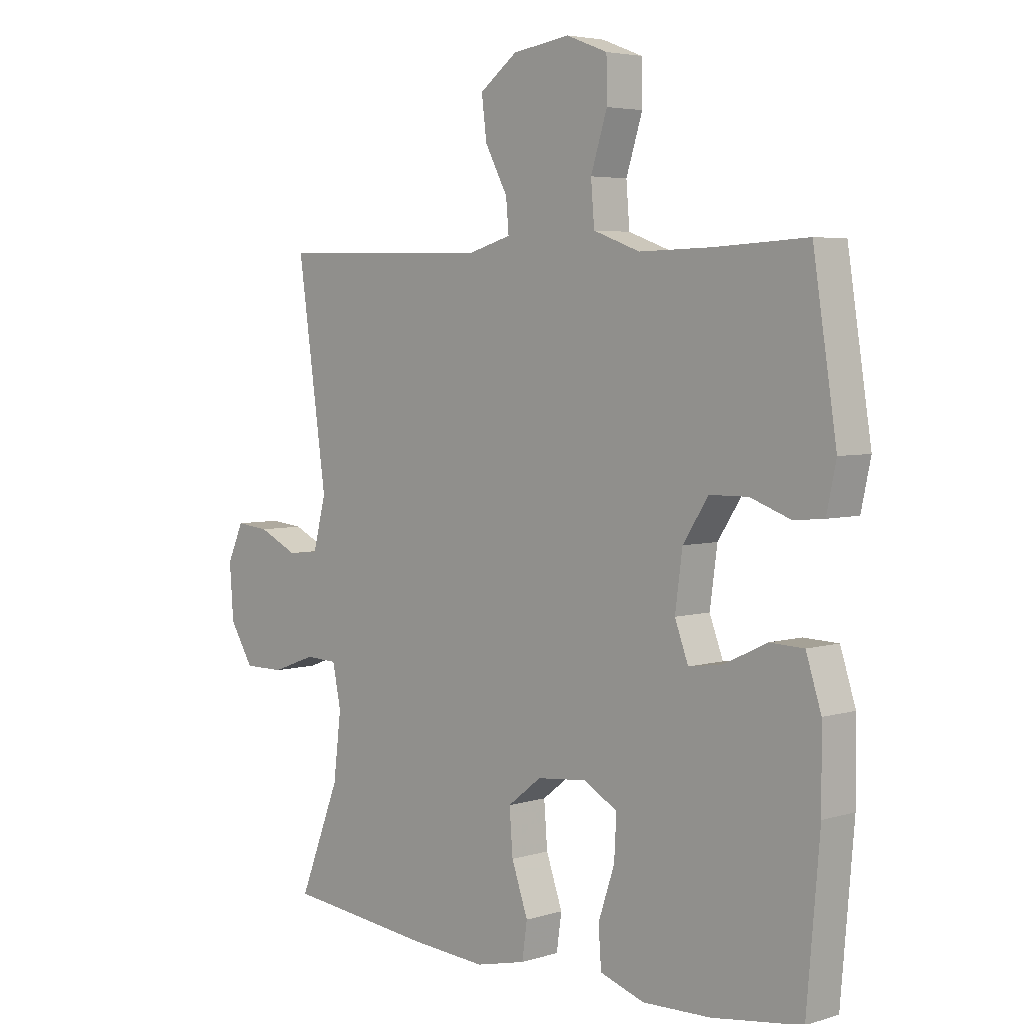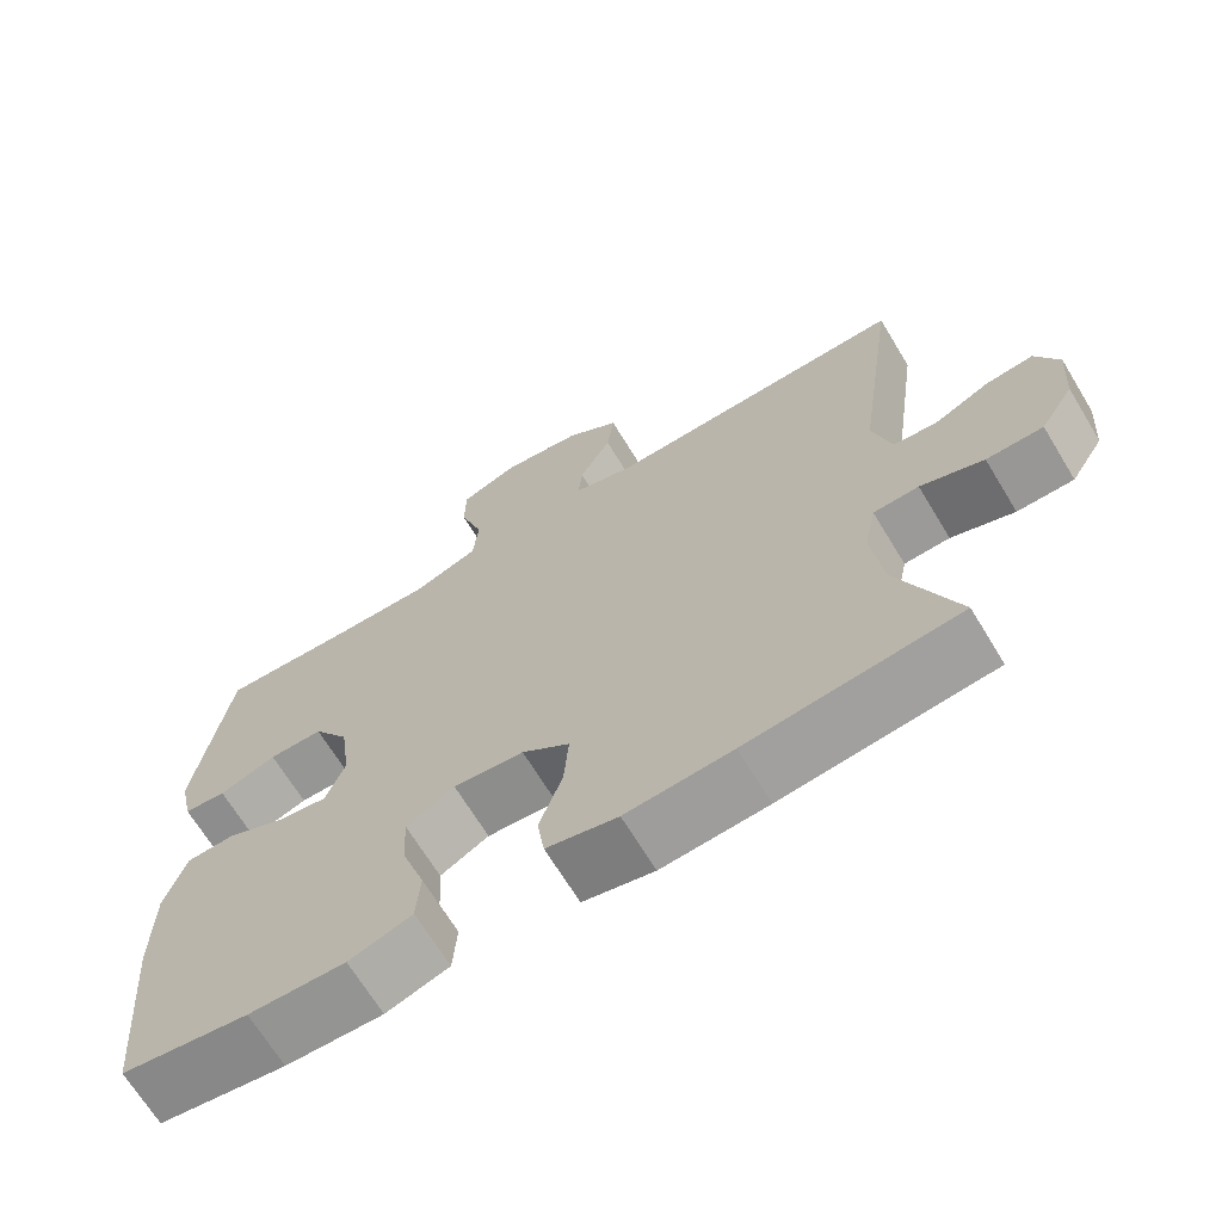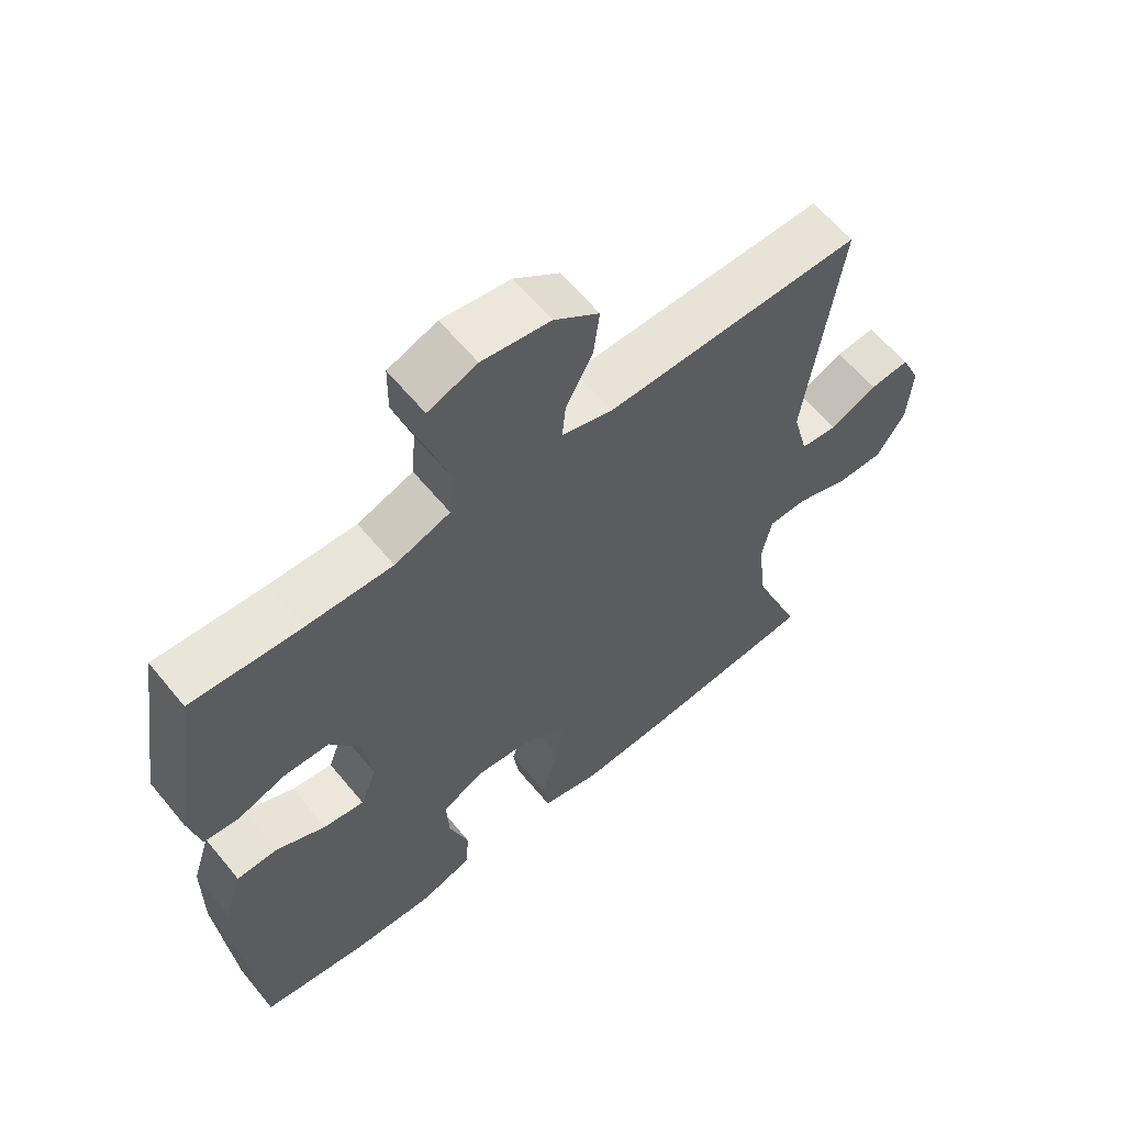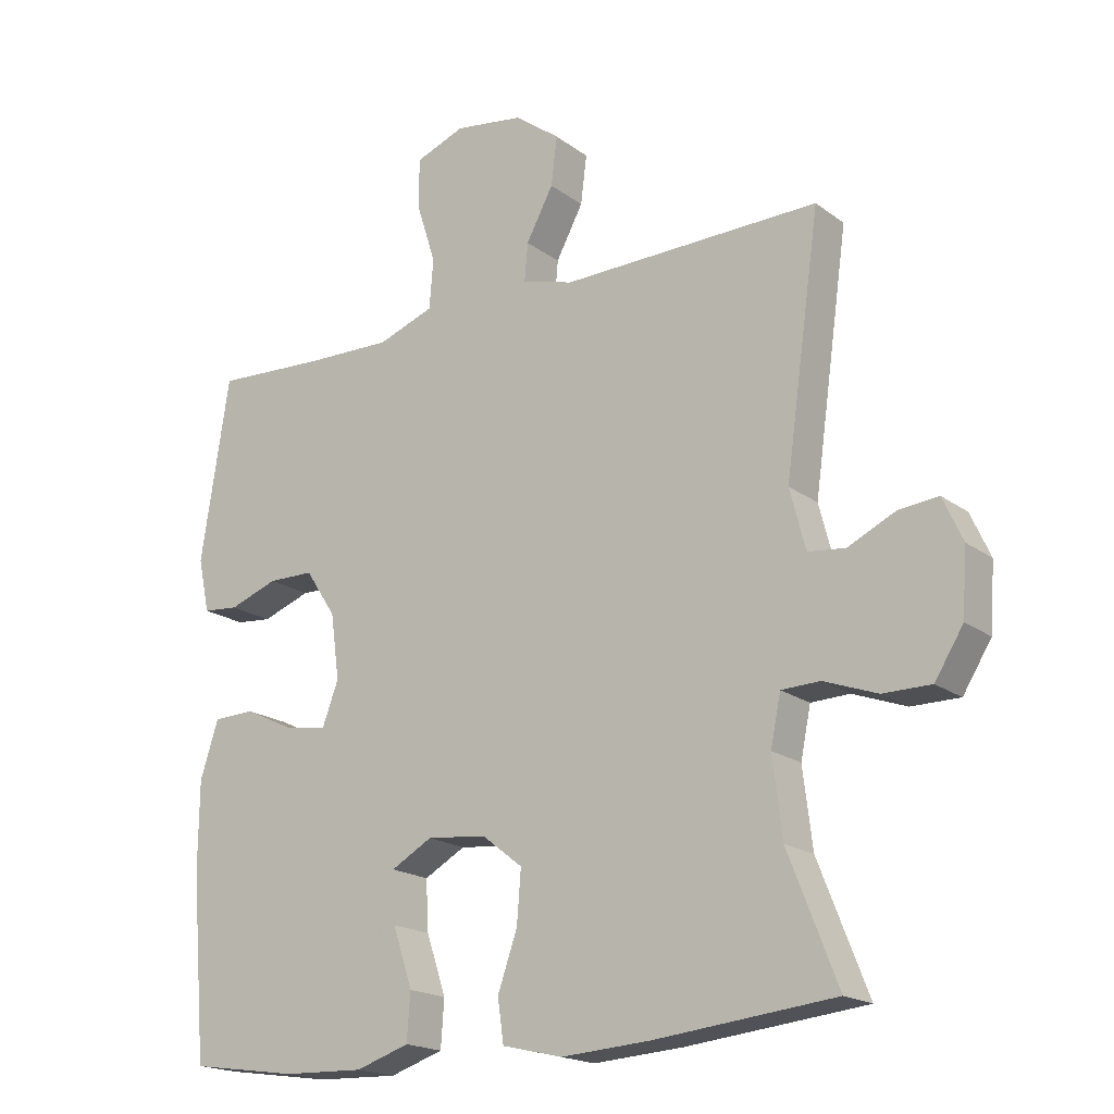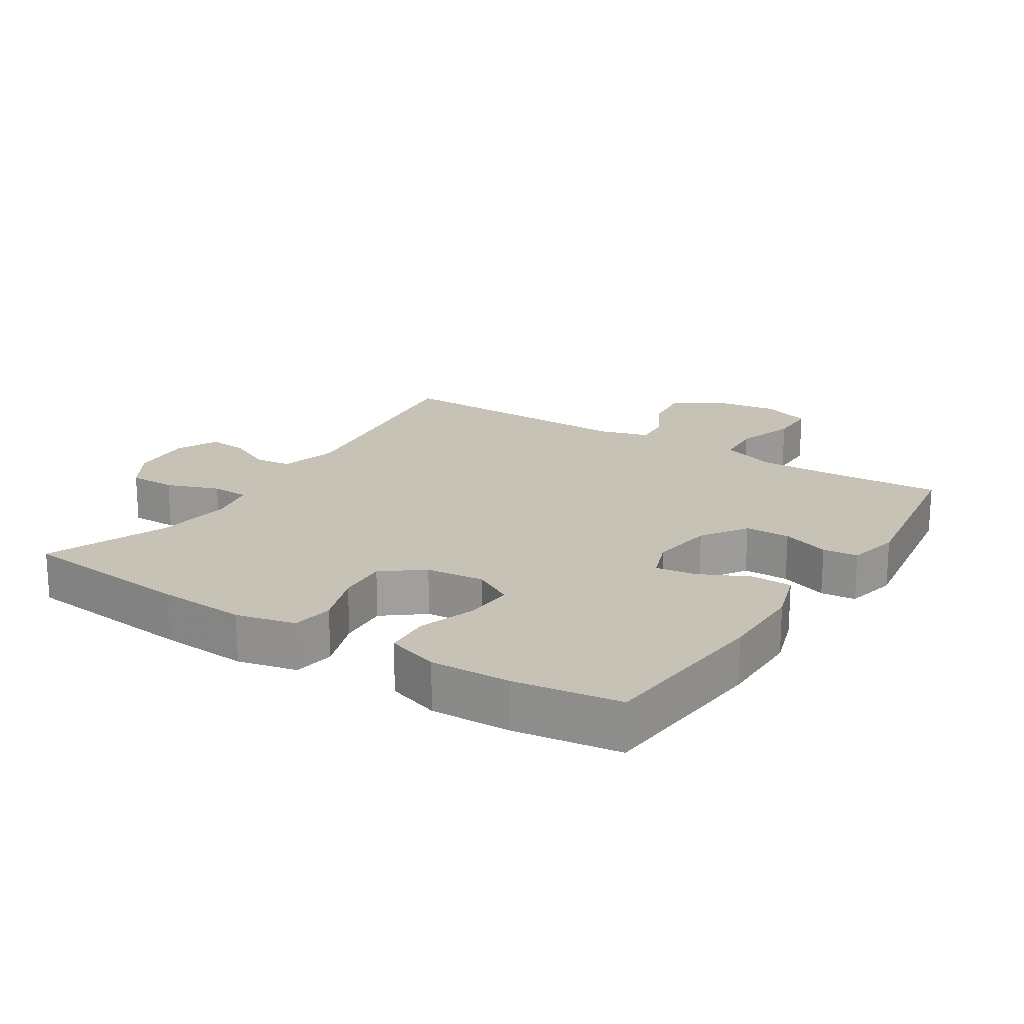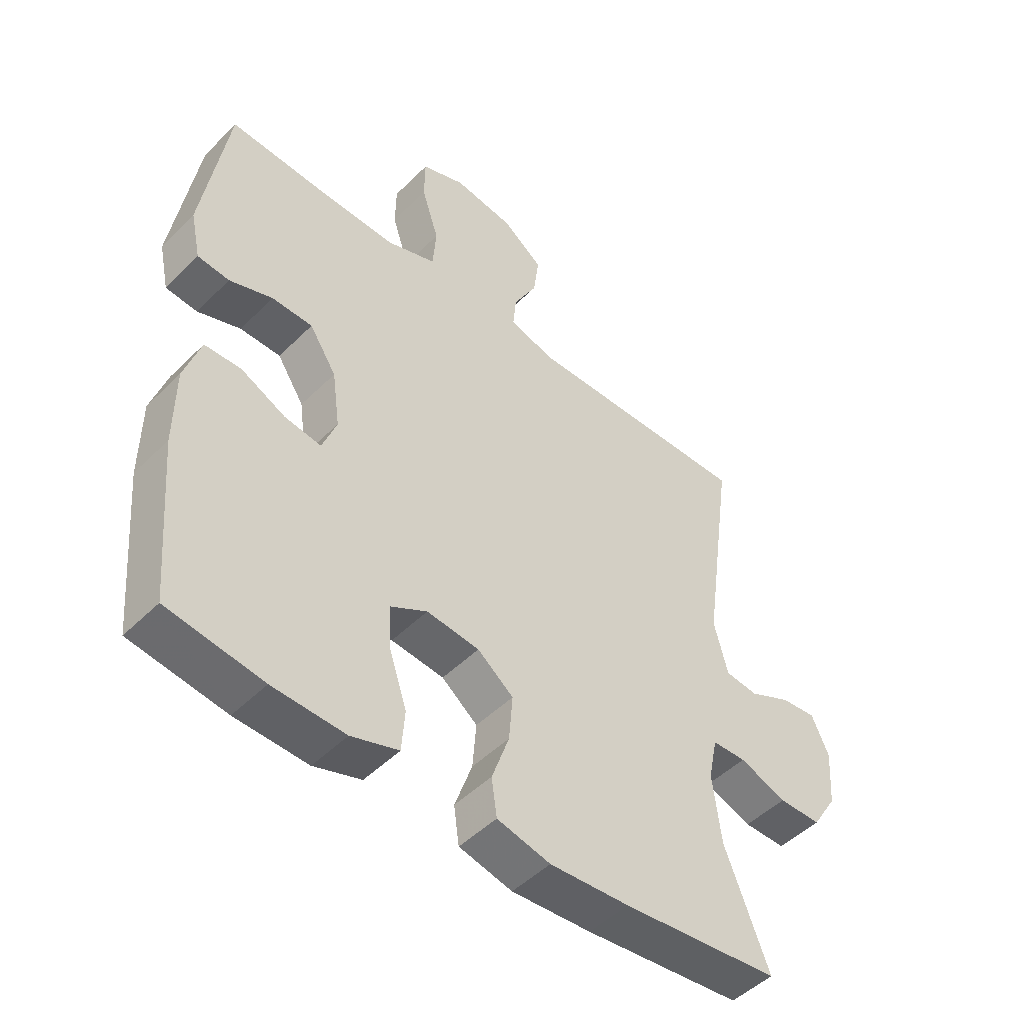
<metadata>
{"format":"obj","ext":"obj","renderer":"f3d","projection":"perspective","resolution":1024,"background":"white","views":[{"elev":4.5,"azim":-134.3,"up":"+Z"},{"elev":-68.2,"azim":31.3,"up":"+Z"},{"elev":61.3,"azim":-39.3,"up":"+Z"},{"elev":-18.6,"azim":36.0,"up":"+Z"},{"elev":19.1,"azim":-147.3,"up":"+Y"},{"elev":-48.7,"azim":-42.4,"up":"+Z"}]}
</metadata>
<code>
v 0.5 0.07 -0.5
v 0.236 0.07 -0.528
v 0.103 0.07 -0.537
v 0.014 0.07 -0.516
v 0.005 0.07 -0.453
v 0.034 0.07 -0.37
v 0.04 0.07 -0.293
v -0.02 0.07 -0.246
v -0.108 0.07 -0.237
v -0.169 0.07 -0.271
v -0.165 0.07 -0.345
v -0.136 0.07 -0.432
v -0.141 0.07 -0.501
v -0.22 0.07 -0.527
v -0.341 0.07 -0.523
v -0.5 0.07 -0.5
v -0.523 0.07 -0.231
v -0.522 0.07 -0.1
v -0.495 0.07 -0.016
v -0.434 0.07 -0.014
v -0.359 0.07 -0.05
v -0.298 0.07 -0.059
v -0.274 0.07 0.005
v -0.287 0.07 0.101
v -0.332 0.07 0.17
v -0.4 0.07 0.171
v -0.472 0.07 0.145
v -0.525 0.07 0.15
v -0.542 0.07 0.229
v -0.5 0.07 0.5
v -0.335 0.07 0.491
v -0.207 0.07 0.488
v -0.124 0.07 0.518
v -0.118 0.07 0.591
v -0.147 0.07 0.682
v -0.146 0.07 0.755
v -0.073 0.07 0.783
v 0.029 0.07 0.768
v 0.096 0.07 0.718
v 0.087 0.07 0.646
v 0.047 0.07 0.571
v 0.042 0.07 0.515
v 0.118 0.07 0.493
v 0.5 0.07 0.5
v 0.448 0.07 0.13
v 0.471 0.07 0.041
v 0.526 0.07 0.035
v 0.596 0.07 0.068
v 0.655 0.07 0.074
v 0.684 0.07 0.01
v 0.677 0.07 -0.086
v 0.635 0.07 -0.153
v 0.564 0.07 -0.153
v 0.485 0.07 -0.124
v 0.428 0.07 -0.126
v 0.413 0.07 -0.199
v 0.427 0.07 -0.314
v 0.5 0 -0.5
v 0.236 0 -0.528
v 0.103 0 -0.537
v 0.014 0 -0.516
v 0.005 0 -0.453
v 0.034 0 -0.37
v 0.04 0 -0.293
v -0.02 0 -0.246
v -0.108 0 -0.237
v -0.169 0 -0.271
v -0.165 0 -0.345
v -0.136 0 -0.432
v -0.141 0 -0.501
v -0.22 0 -0.527
v -0.341 0 -0.523
v -0.5 0 -0.5
v -0.523 0 -0.231
v -0.522 0 -0.1
v -0.495 0 -0.016
v -0.434 0 -0.014
v -0.359 0 -0.05
v -0.298 0 -0.059
v -0.274 0 0.005
v -0.287 0 0.101
v -0.332 0 0.17
v -0.4 0 0.171
v -0.472 0 0.145
v -0.525 0 0.15
v -0.542 0 0.229
v -0.5 0 0.5
v -0.335 0 0.491
v -0.207 0 0.488
v -0.124 0 0.518
v -0.118 0 0.591
v -0.147 0 0.682
v -0.146 0 0.755
v -0.073 0 0.783
v 0.029 0 0.768
v 0.096 0 0.718
v 0.087 0 0.646
v 0.047 0 0.571
v 0.042 0 0.515
v 0.118 0 0.493
v 0.5 0 0.5
v 0.448 0 0.13
v 0.471 0 0.041
v 0.526 0 0.035
v 0.596 0 0.068
v 0.655 0 0.074
v 0.684 0 0.01
v 0.677 0 -0.086
v 0.635 0 -0.153
v 0.564 0 -0.153
v 0.485 0 -0.124
v 0.428 0 -0.126
v 0.413 0 -0.199
v 0.427 0 -0.314
f 52 53 54
f 51 52 54
f 50 51 54
f 49 50 54
f 48 49 54
f 47 48 54
f 46 47 54 55
f 45 46 55
f 43 44 45
f 45 55 56
f 43 45 56
f 42 43 56
f 39 40 41
f 38 39 41
f 37 38 41
f 36 37 41
f 35 36 41
f 34 35 41
f 33 34 41 42
f 42 56 57
f 33 42 57
f 32 33 57
f 29 30 31
f 28 29 31
f 27 28 31
f 26 27 31
f 25 26 31 32
f 19 20 21
f 18 19 21
f 17 18 21
f 16 17 21
f 15 16 21
f 14 15 21
f 13 14 21
f 12 13 21
f 11 12 21
f 10 11 21 22
f 9 10 22 23
f 4 5 6
f 3 4 6
f 2 3 6
f 1 2 6
f 57 1 6
f 57 6 7
f 57 7 8
f 32 57 8
f 25 32 8
f 24 25 8
f 8 9 23 24
f 111 110 109
f 111 109 108
f 111 108 107
f 111 107 106
f 111 106 105
f 111 105 104
f 112 111 104 103
f 112 103 102
f 102 101 100
f 113 112 102
f 113 102 100
f 113 100 99
f 98 97 96
f 98 96 95
f 98 95 94
f 98 94 93
f 98 93 92
f 98 92 91
f 99 98 91 90
f 114 113 99
f 114 99 90
f 114 90 89
f 88 87 86
f 88 86 85
f 88 85 84
f 88 84 83
f 89 88 83 82
f 78 77 76
f 78 76 75
f 78 75 74
f 78 74 73
f 78 73 72
f 78 72 71
f 78 71 70
f 78 70 69
f 78 69 68
f 79 78 68 67
f 80 79 67 66
f 63 62 61
f 63 61 60
f 63 60 59
f 63 59 58
f 63 58 114
f 64 63 114
f 65 64 114
f 65 114 89
f 65 89 82
f 65 82 81
f 81 80 66 65
f 1 58 59 2
f 2 59 60 3
f 3 60 61 4
f 4 61 62 5
f 5 62 63 6
f 6 63 64 7
f 7 64 65 8
f 8 65 66 9
f 9 66 67 10
f 10 67 68 11
f 11 68 69 12
f 12 69 70 13
f 13 70 71 14
f 14 71 72 15
f 15 72 73 16
f 16 73 74 17
f 17 74 75 18
f 18 75 76 19
f 19 76 77 20
f 20 77 78 21
f 21 78 79 22
f 22 79 80 23
f 23 80 81 24
f 24 81 82 25
f 25 82 83 26
f 26 83 84 27
f 27 84 85 28
f 28 85 86 29
f 29 86 87 30
f 30 87 88 31
f 31 88 89 32
f 32 89 90 33
f 33 90 91 34
f 34 91 92 35
f 35 92 93 36
f 36 93 94 37
f 37 94 95 38
f 38 95 96 39
f 39 96 97 40
f 40 97 98 41
f 41 98 99 42
f 42 99 100 43
f 43 100 101 44
f 44 101 102 45
f 45 102 103 46
f 46 103 104 47
f 47 104 105 48
f 48 105 106 49
f 49 106 107 50
f 50 107 108 51
f 51 108 109 52
f 52 109 110 53
f 53 110 111 54
f 54 111 112 55
f 55 112 113 56
f 56 113 114 57
f 57 114 58 1

</code>
